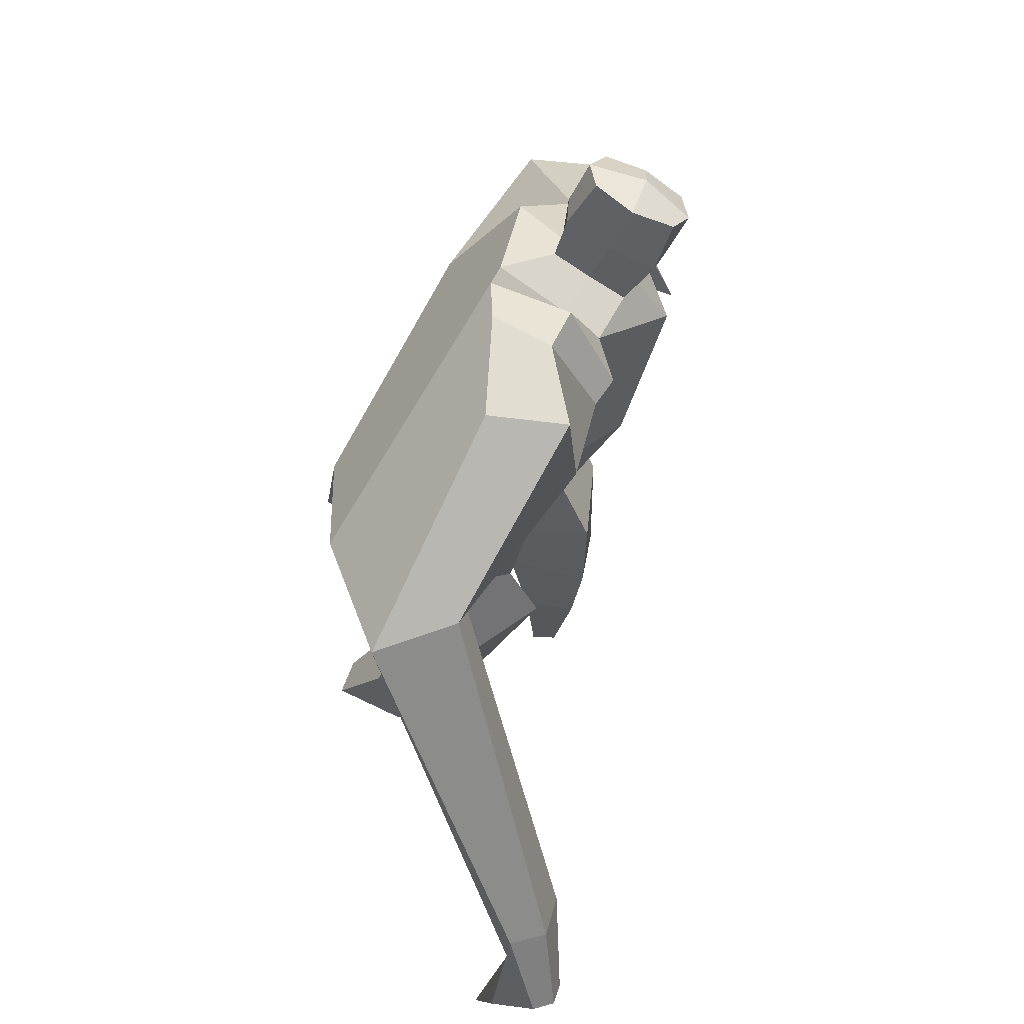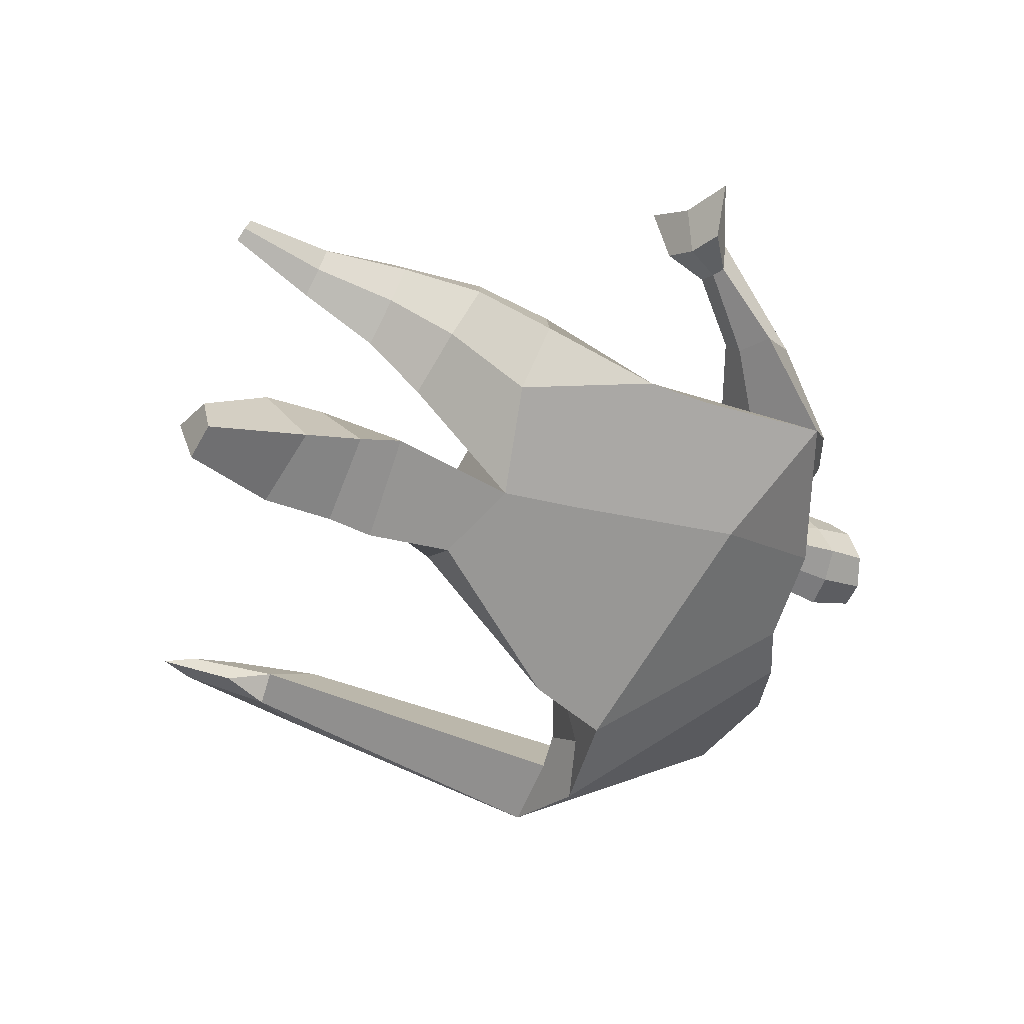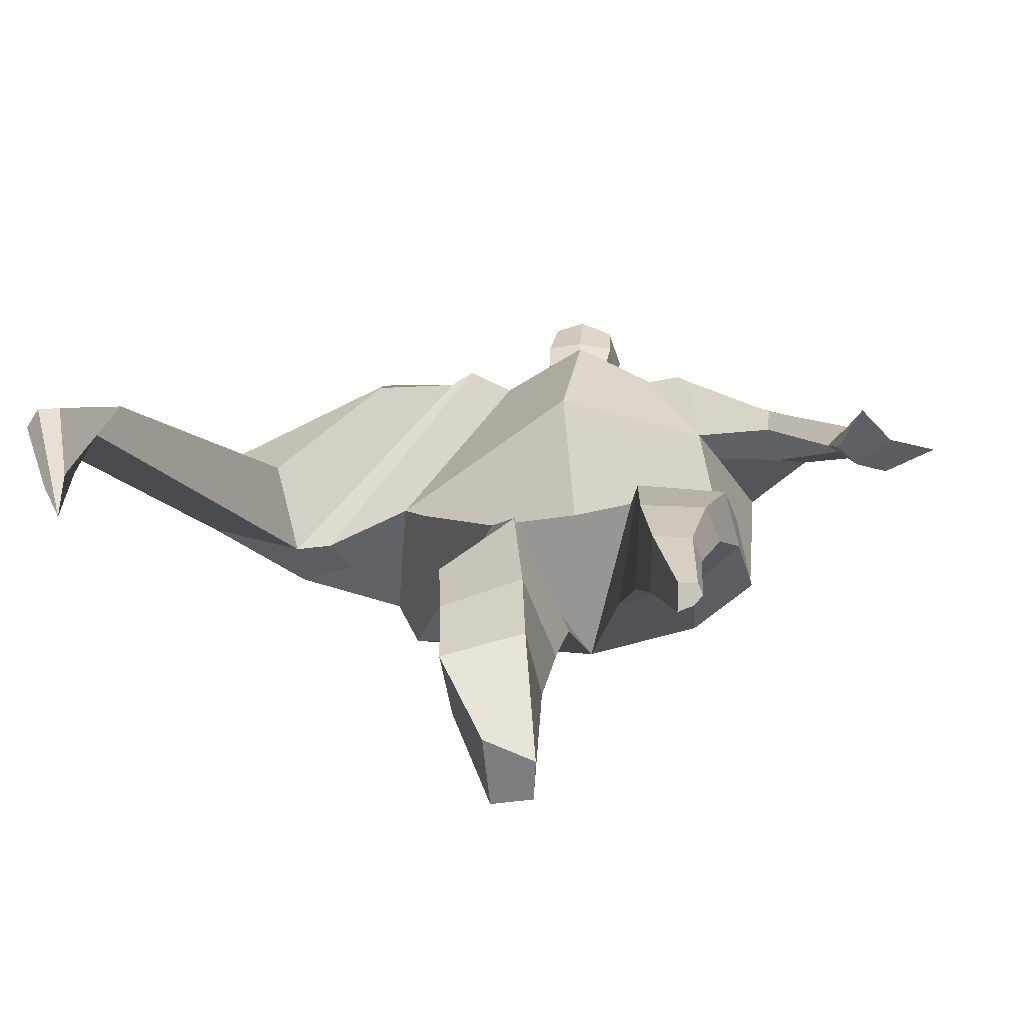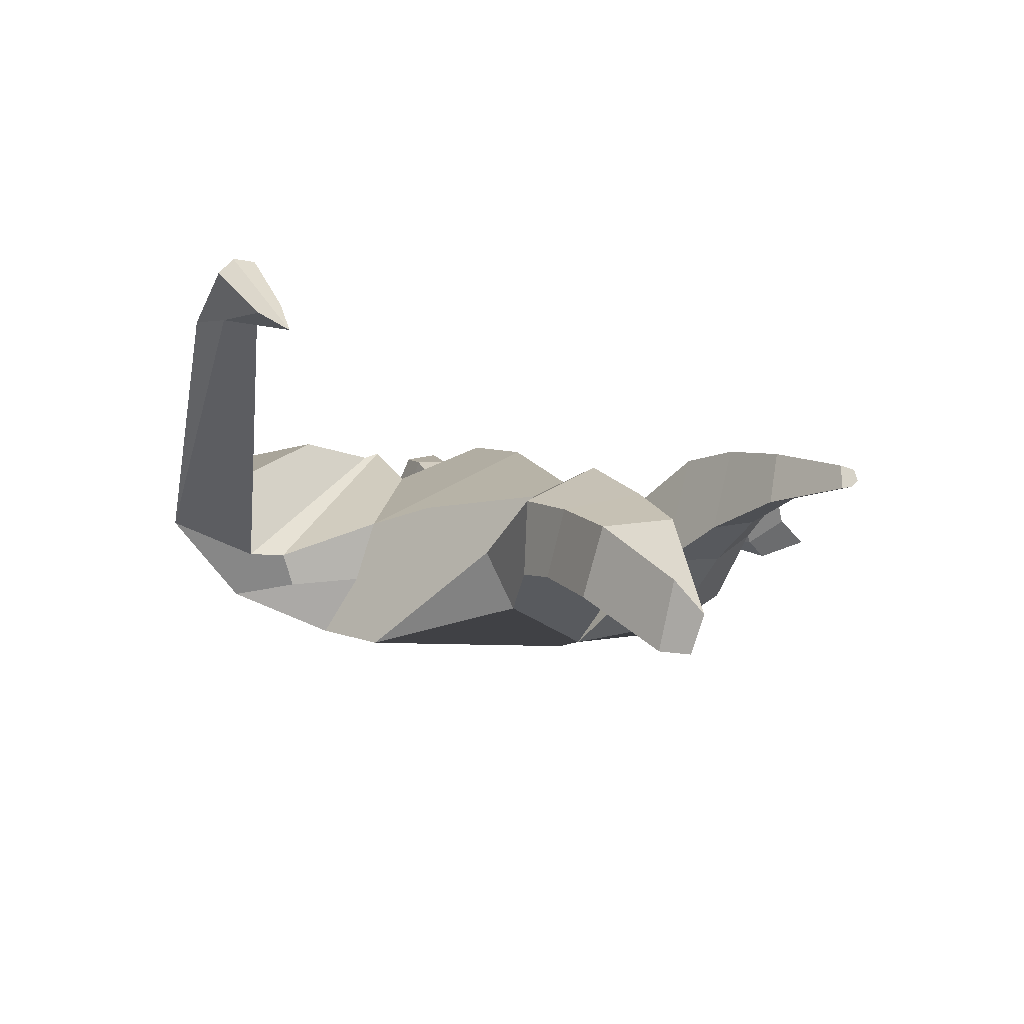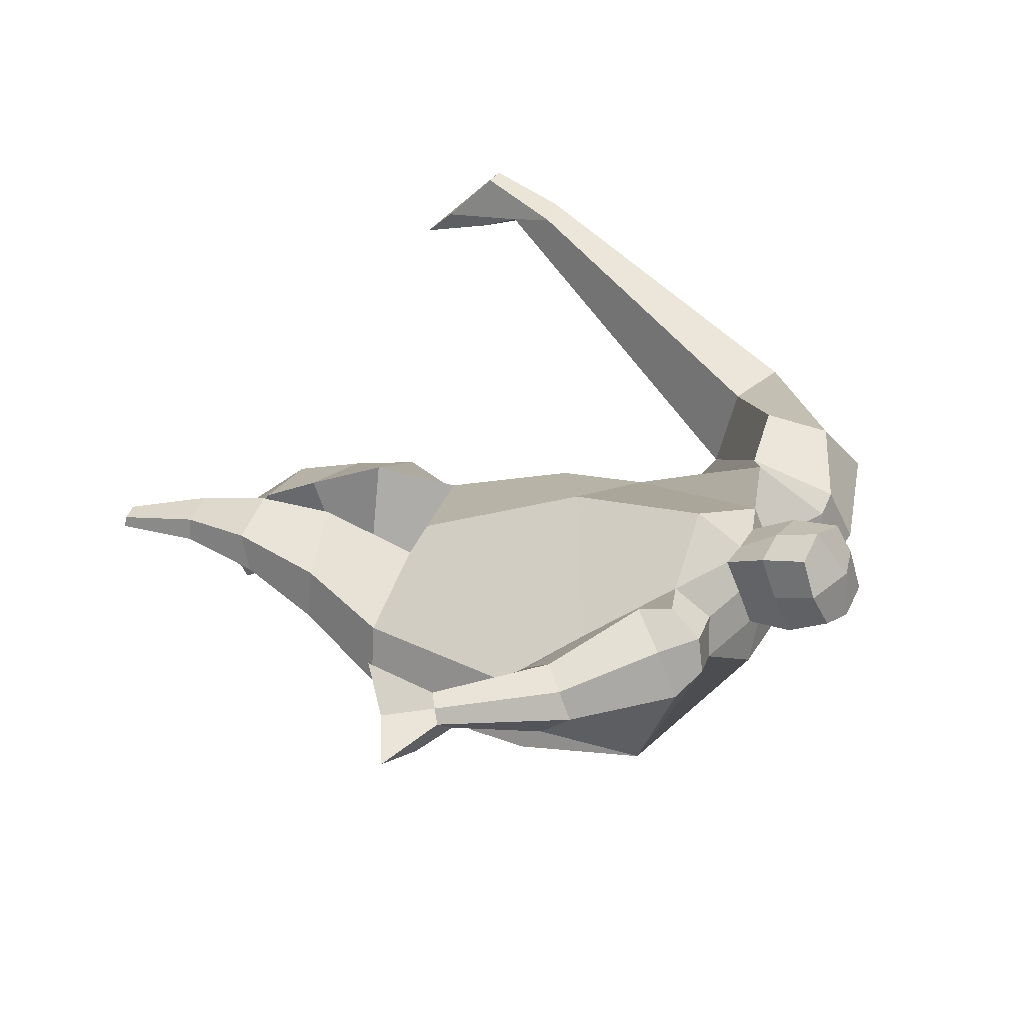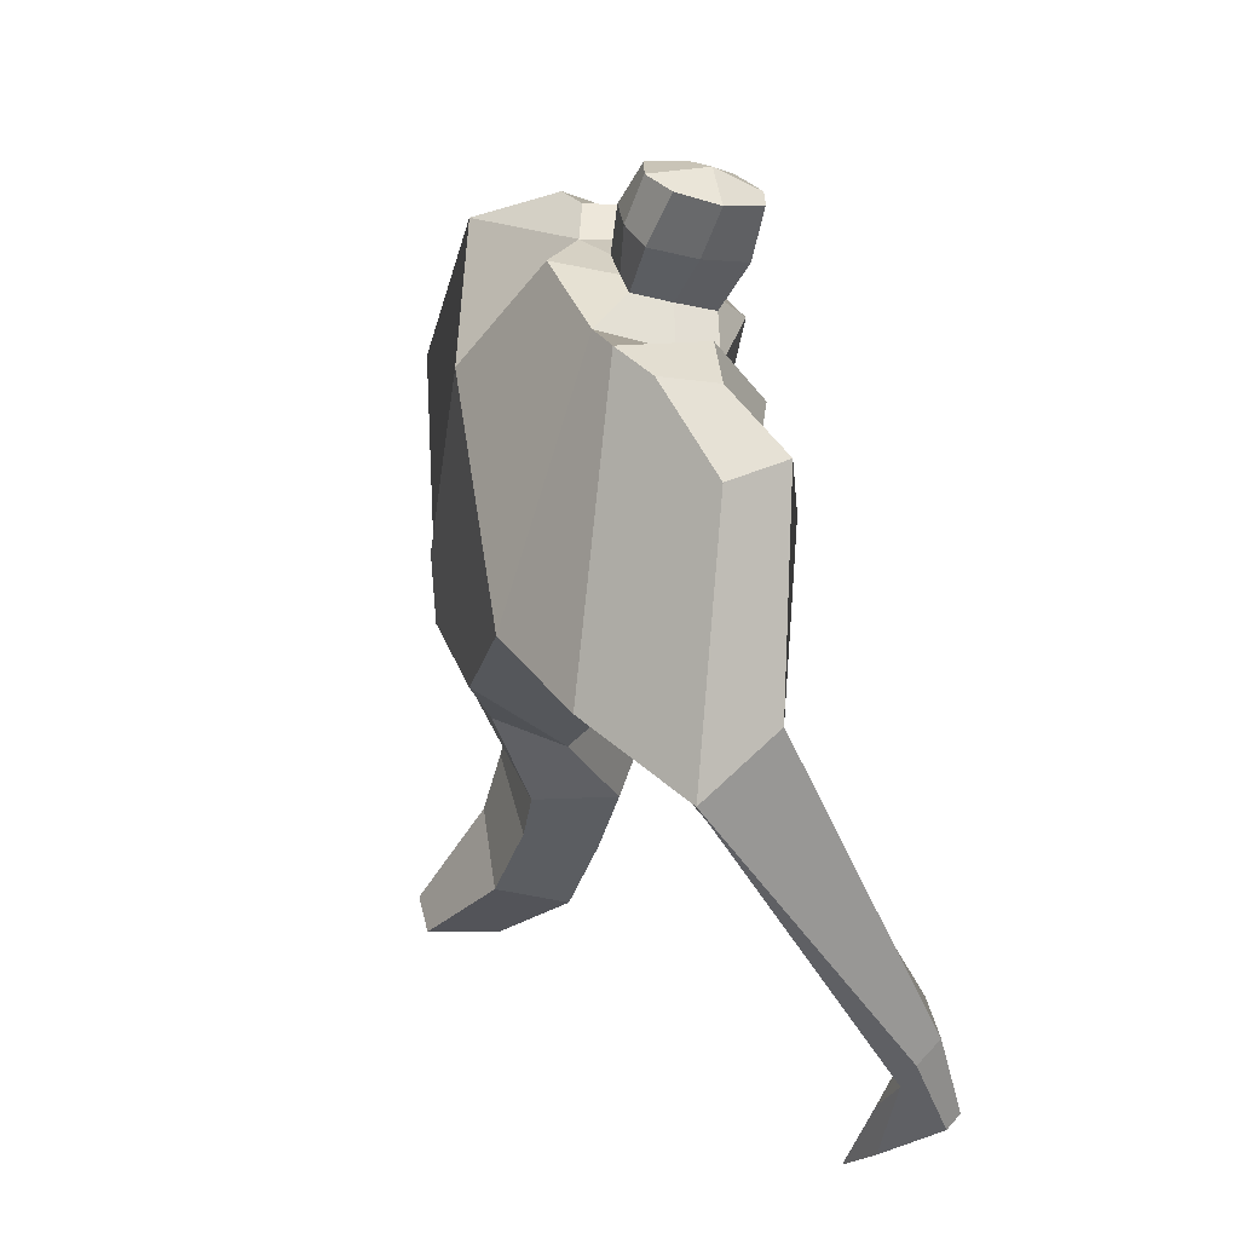
<metadata>
{"format":"obj","ext":"obj","renderer":"f3d","projection":"perspective","resolution":1024,"background":"white","views":[{"elev":51.3,"azim":-70.6,"up":"+Y"},{"elev":-70.4,"azim":61.6,"up":"+Z"},{"elev":-78.5,"azim":7.6,"up":"+Y"},{"elev":-9.3,"azim":-31.0,"up":"+Z"},{"elev":36.4,"azim":110.3,"up":"+Z"},{"elev":50.8,"azim":-102.1,"up":"+Y"}]}
</metadata>
<code>
o monstruo_grande
v 0.4736 1.97 0.2752
v 0.5206 1.152 0.1113
v -0.6599 1.829 0.1606
v -0.3204 1.146 0.2033
v 0.664 2.243 -0.06572
v 0.5666 1.564 -0.2359
v -0.7541 2.066 -0.256
v -0.6798 1.767 -0.3274
v -0.2242 2.406 0.4751
v 0.322 2.259 0.4574
v -0.3621 2.381 0.5683
v -1.115 2.147 -0.1194
v -0.1923 2.583 0.1249
v 0.3407 2.403 0.1965
v -0.9791 1.999 0.0307
v -0.3475 2.669 0.1484
v -0.7224 2.32 0.5647
v -1.415 2.075 0.1365
v -1.143 2.093 0.3412
v -0.87 2.666 0.3184
v -0.5282 2.723 0.2191
v -0.4411 2.339 0.5366
v -1.108 2.028 0.02832
v -1.785 0.8225 0.8006
v -1.663 0.7986 0.8531
v -1.645 0.6141 0.66
v -1.72 0.6286 0.628
v 0.4731 2.168 0.4511
v 0.5976 2.355 0.1979
v 0.4373 2.281 0.4586
v 0.4719 2.414 0.2334
v 0.7238 1.843 0.2852
v 0.8569 1.942 0.1239
v 0.7409 1.927 0.3385
v 0.8361 2.04 0.1923
v 0.9137 1.621 0.2381
v 0.9984 1.661 0.1736
v 0.9873 1.584 0.3044
v 1.07 1.634 0.2402
v 0.9321 1.467 0.2575
v 1.106 1.567 0.1273
v 1.019 1.359 0.3975
v 1.278 1.509 0.1946
v -0.05707 2.44 0.5041
v 0.151 2.402 0.4913
v -0.04245 2.546 0.2589
v 0.1565 2.504 0.249
v -0.004101 2.757 0.6397
v 0.2019 2.691 0.6068
v -0.01168 2.861 0.3824
v 0.1946 2.795 0.35
v -0.5073 1.185 -0.02525
v -0.3752 1.209 -0.2278
v -0.03766 1.275 -0.3337
v -0.7082 1.88 -0.06108
v 0.5466 1.147 -0.1252
v 0.3306 1.148 -0.2537
v 0.03188 1.521 -0.3255
v -0.03272 1.147 0.2008
v 0.5402 2.051 0.1622
v -0.2064 2.468 0.3522
v -0.3552 2.636 0.4174
v -0.9057 2.062 -0.07631
v 0.3141 2.39 0.357
v -0.7256 2.55 0.5403
v -1.31 2.206 0.3854
v -0.5085 2.634 0.4065
v -1.737 0.8111 0.8569
v -1.665 0.5014 0.5479
v 0.5691 2.274 0.357
v 0.4593 2.392 0.3693
v 0.7527 1.875 0.1599
v 0.8264 1.996 0.2995
v 0.9553 1.644 0.2058
v 1.029 1.608 0.272
v 1.002 1.521 0.174
v 1.118 1.443 0.2635
v -0.0514 2.493 0.3807
v 0.1517 2.454 0.3694
v -0.03933 2.81 0.5125
v 0.2295 2.741 0.4769
v -1.522 1.115 0.7893
v -1.585 0.9412 0.7276
v -1.735 1.127 0.7017
v -1.701 0.9637 0.6782
v -1.647 0.7828 0.6356
v -1.654 1.105 0.7974
v -0.01985 1.766 0.5086
v 0.1826 2.13 -0.1979
v 0.1624 2.512 0.07054
v 0.07279 2.265 0.6209
v 0.05305 2.525 0.2528
v 0.05222 2.424 0.4976
v 0.09045 2.843 0.3275
v 0.1001 2.708 0.6619
v 0.09824 2.827 0.5153
v 0.1893 2.658 0.2752
v 0.1938 2.539 0.5683
v -0.04321 2.591 0.5953
v -0.04866 2.711 0.3007
v -0.06347 2.652 0.4486
v 0.2064 2.598 0.4205
v 0.06904 2.692 0.2675
v 0.07625 2.557 0.6015
v 0.4933 1.655 -0.01891
v -0.5729 1.532 0.1916
v 0.5946 1.773 -0.2277
v 0.1656 1.156 0.2138
v -0.2508 0.1434 -0.3485
v -0.4039 0.1034 -0.2442
v -0.4113 0.188 -0.4805
v -0.2754 0.192 -0.4846
v 0.3069 -0.001852 0.1848
v 0.2346 -0.0197 0.1095
v 0.3169 -0.007892 0.1469
v 0.2858 -0.01503 0.1209
v 0.2477 -0.003326 0.1946
v 0.0756 0.8368 -0.05514
v 0.1322 0.6004 0.04476
v 0.1693 0.3034 0.1013
v 0.1984 0.2978 0.2808
v 0.1799 0.5511 0.3297
v 0.1871 0.8296 0.3395
v 0.3211 0.2952 0.2592
v 0.3873 0.5524 0.2945
v 0.4759 0.8804 0.2685
v 0.3309 0.8486 -0.02839
v 0.3109 0.5957 0.07954
v 0.2756 0.3003 0.1241
v 0.341 0.2981 0.179
v 0.4219 0.594 0.1681
v 0.5002 0.8744 0.07897
v -0.2343 0.857 0.2779
v -0.2267 0.5648 0.1348
v -0.2348 0.3464 0.0108
v -0.5159 0.3706 -0.03417
v -0.5062 0.6342 0.06377
v -0.5086 0.8867 0.131
v -0.5092 0.5093 -0.267
v -0.4984 0.7631 -0.167
v -0.4948 0.9318 -0.1373
v -0.1028 0.8615 -0.132
v -0.1546 0.7216 -0.1761
v -0.2136 0.5304 -0.2473
f 89 7 13 90
f 8 7 89 58 54 53
f 6 56 57
f 3 106 4 59 88
f 6 107 5 60 1 105 2 56
f 61 13 16 62
f 5 14 31 29
f 88 1 10 91
f 67 21 20 65
f 13 7 12 16
f 3 9 11 15
f 55 3 15 63
f 66 19 17 65
f 23 22 17 19
f 83 82 25 26
f 15 11 22 23
f 62 16 21 67
f 69 26 25 68
f 87 84 24 68
f 86 83 26 69
f 84 85 27 24
f 70 29 31 71
f 70 28 34 73
f 10 1 28 30
f 64 10 30 71
f 34 32 36 38
f 60 5 33 72
f 5 29 35 33
f 28 1 32 34
f 37 39 43 41
f 73 34 38 75
f 33 35 39 37
f 72 33 37 74
f 76 41 43 77
f 74 37 41 76
f 38 36 40 42
f 75 38 42 77
f 102 97 51 81
f 91 10 45 93
f 90 13 46 92
f 61 9 44 78
f 64 14 47 79
f 96 94 50 80
f 101 99 48 80
f 104 98 49 95
f 103 100 50 94
f 8 53 52
f 8 52 4 106 3 55 7
f 54 58 89 5 107 6 57
f 100 101 80 50
f 95 96 80 48
f 10 64 79 45
f 13 61 78 46
f 98 102 81 49
f 39 75 77 43
f 36 74 76 40
f 40 76 77 42
f 32 72 74 36
f 35 73 75 39
f 1 60 72 32
f 14 64 71 31
f 29 70 73 35
f 28 70 71 30
f 85 86 69 27
f 82 87 68 25
f 27 69 68 24
f 11 62 67 22
f 18 66 65 20
f 7 55 63 12
f 22 67 65 17
f 9 61 62 11
f 19 66 87 82
f 12 18 20 21 16
f 66 18 84 87
f 23 19 82 83
f 49 81 96 95
f 97 103 94 51
f 99 104 95 48
f 81 51 94 96
f 14 90 92 47
f 9 91 93 44
f 3 88 91 9
f 5 89 90 14
f 44 93 104 99
f 47 92 103 97
f 45 79 102 98
f 46 78 101 100
f 92 46 100 103
f 93 45 98 104
f 78 44 99 101
f 79 47 97 102
f 59 4 52 53 54 108
f 136 110 109 135
f 121 120 114 117
f 139 111 110 136
f 135 109 112 144
f 144 112 111 139
f 111 112 109 110
f 117 114 116 115 113
f 124 121 117 113
f 120 129 116 114
f 130 124 113 115
f 129 130 115 116
f 57 56 132 127
f 127 132 131 128
f 128 131 130 129
f 56 2 126 132
f 132 126 125 131
f 131 125 124 130
f 54 57 127 118
f 118 127 128 119
f 119 128 129 120
f 2 108 123 126
f 126 123 122 125
f 125 122 121 124
f 108 54 118 123
f 123 118 119 122
f 122 119 120 121
f 54 142 141 53
f 142 143 140 141
f 143 144 139 140
f 4 133 142 54
f 133 134 143 142
f 134 135 144 143
f 53 141 138 52
f 141 140 137 138
f 140 139 136 137
f 52 138 133 4
f 138 137 134 133
f 137 136 135 134
f 105 1 88 59 108 2
f 86 85 83
f 83 85 18 23
f 63 15 23 18 12
f 84 18 85
l 52 106

</code>
